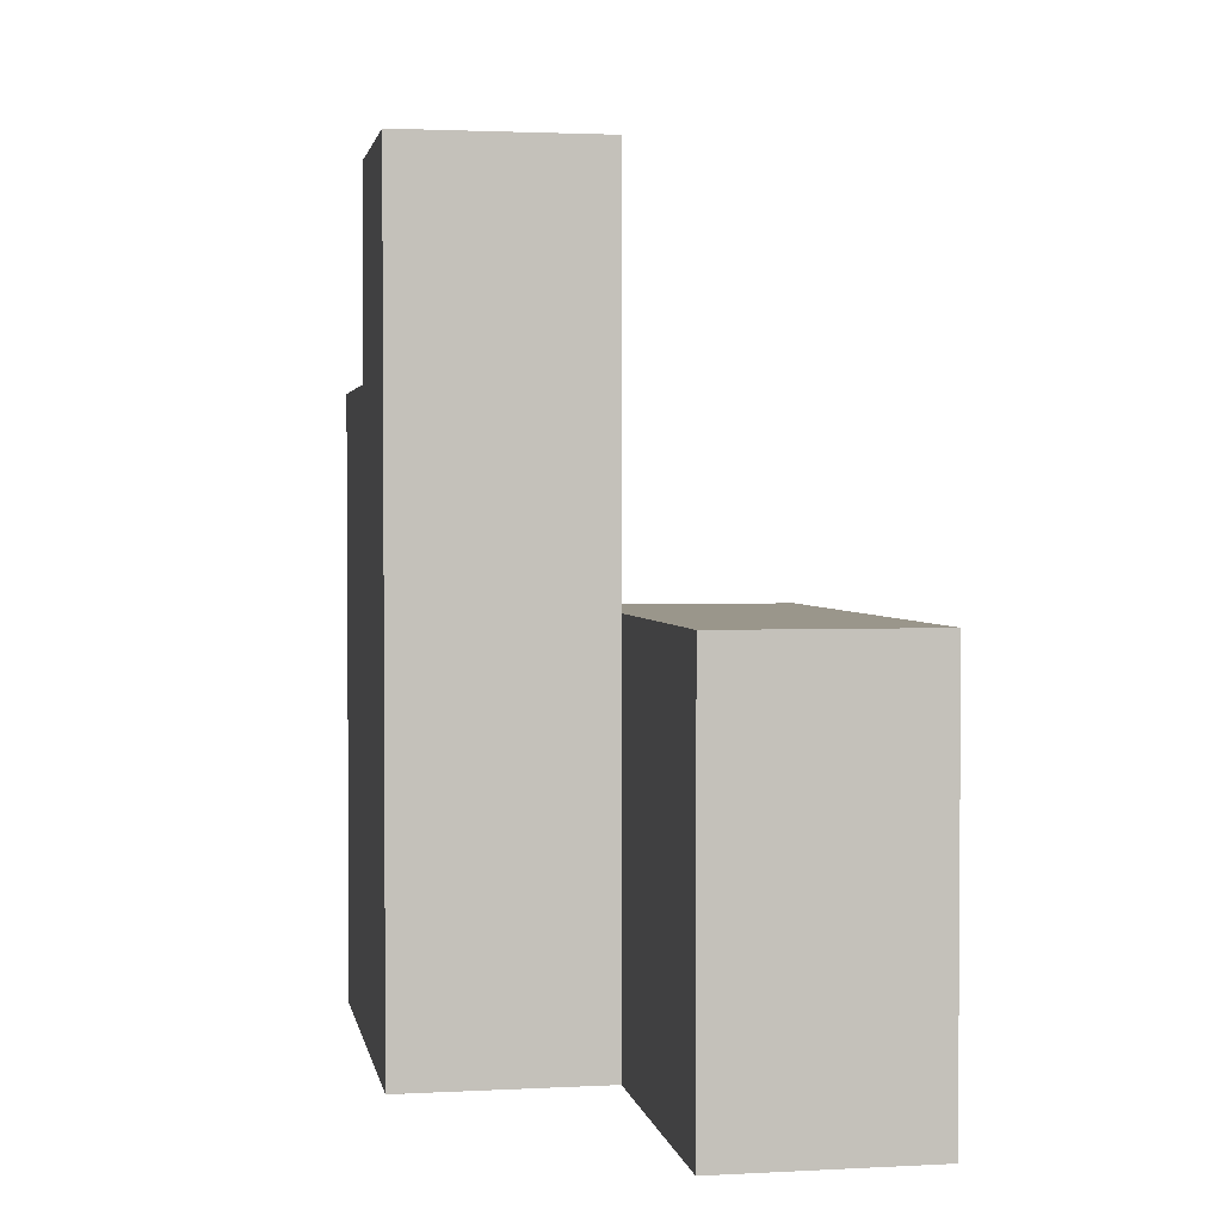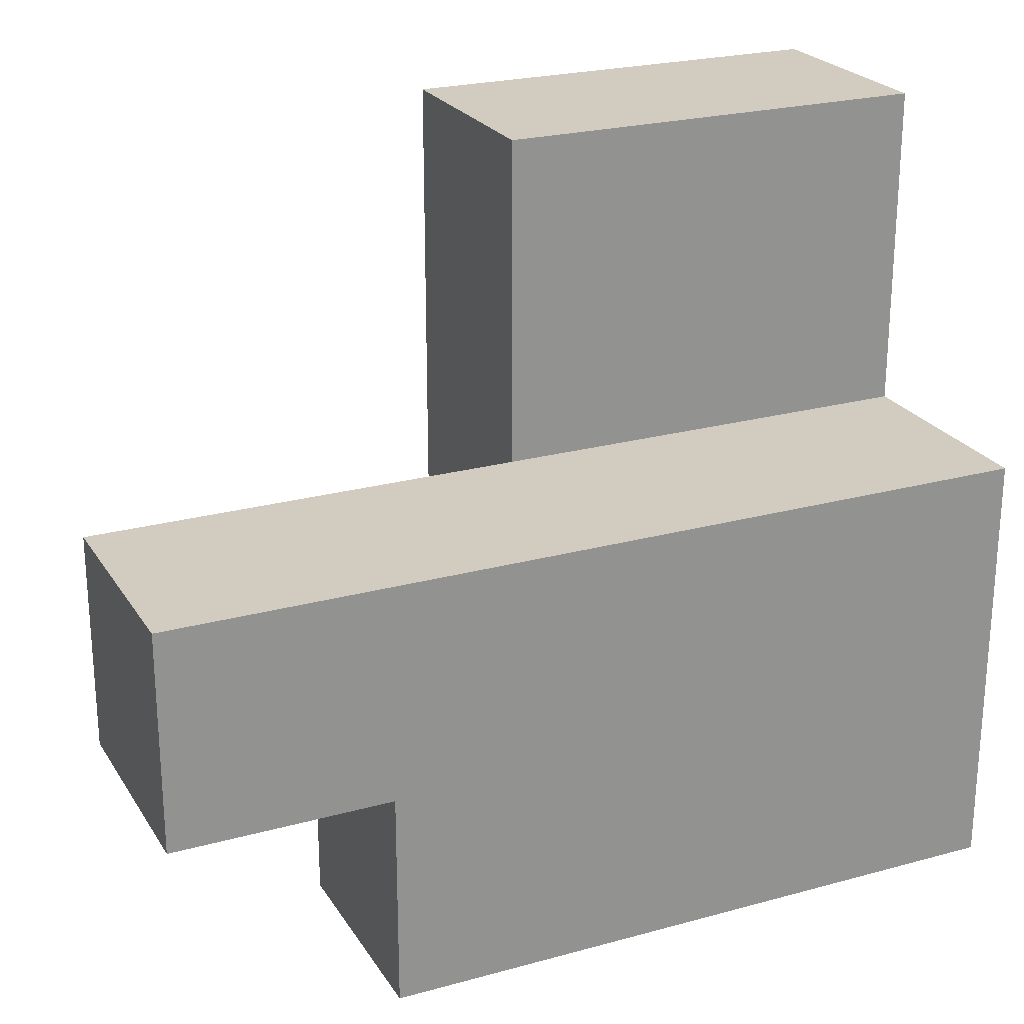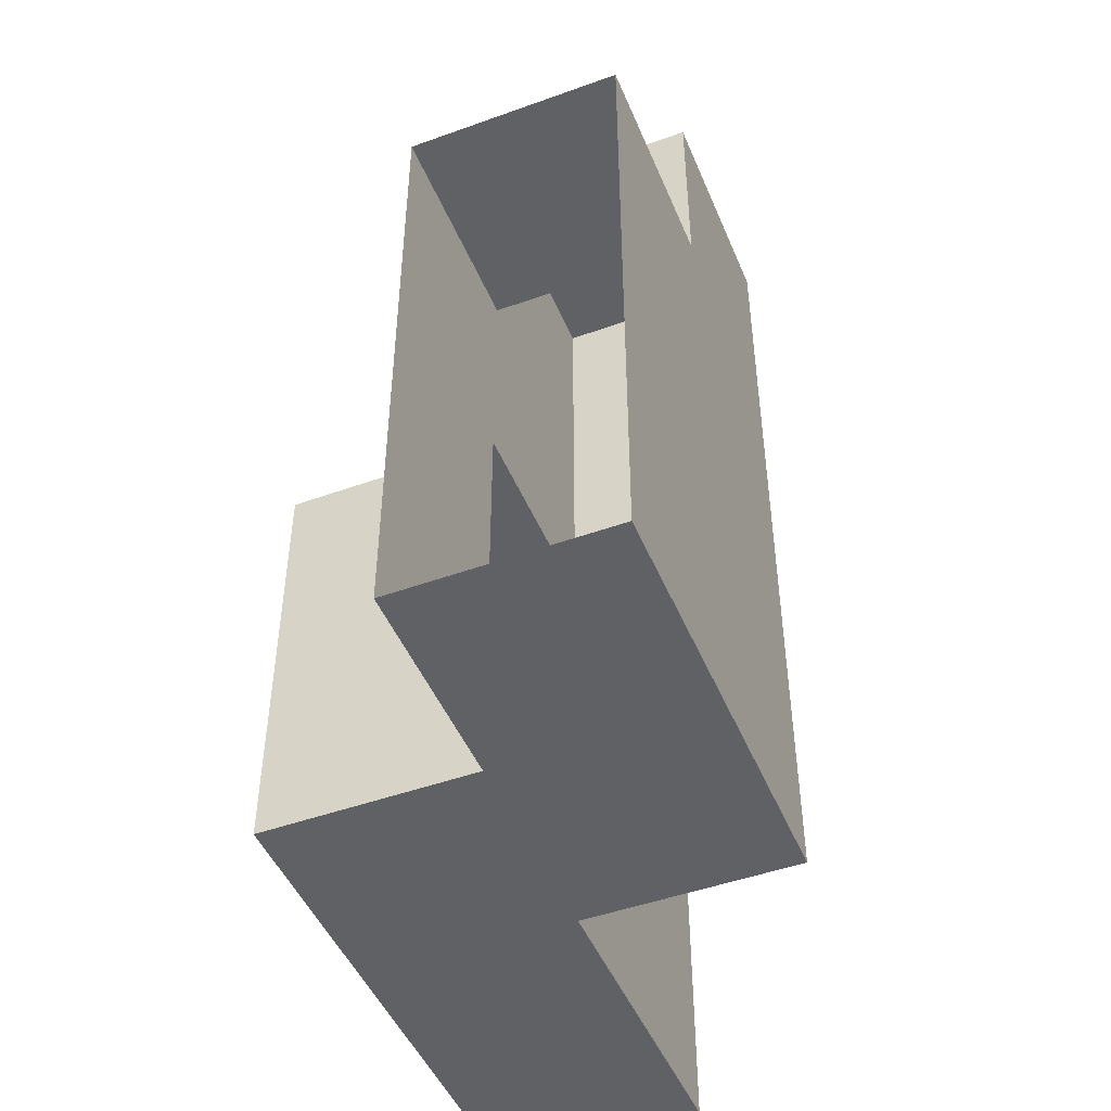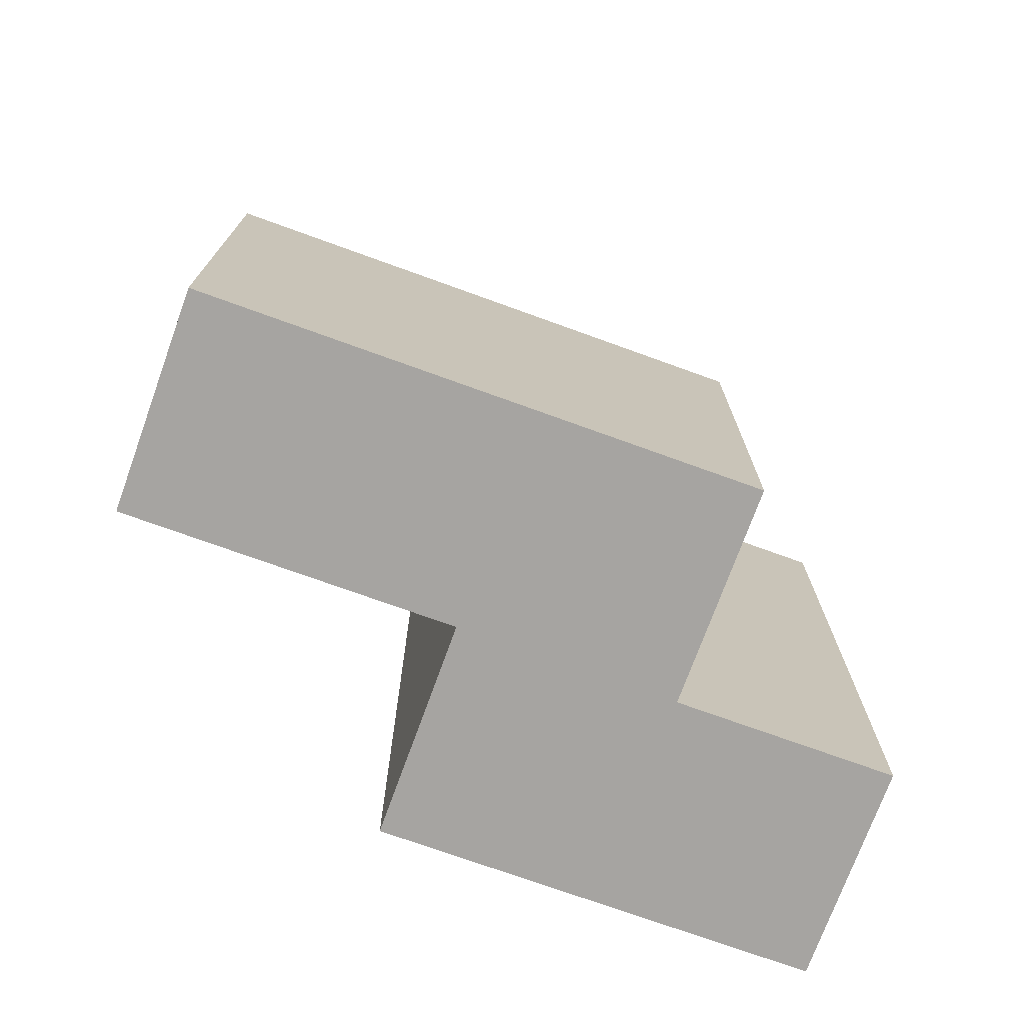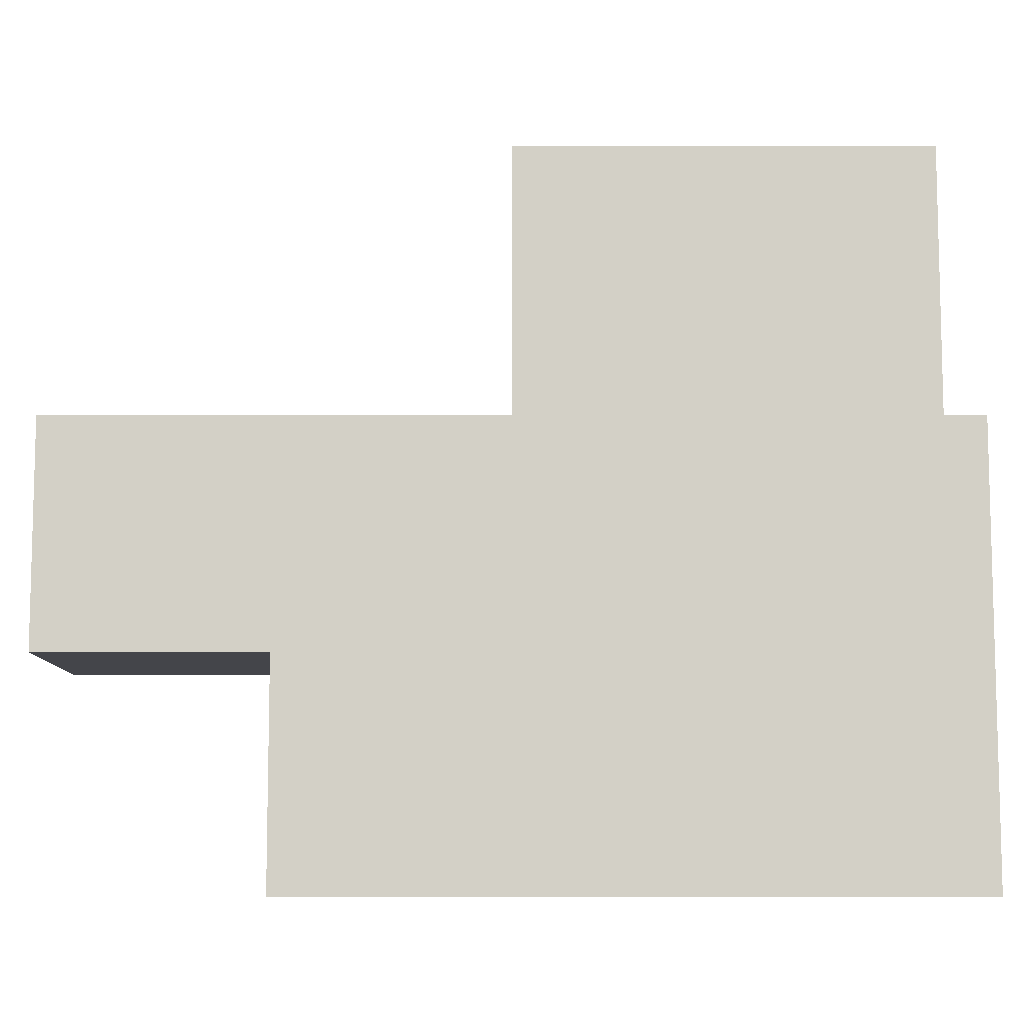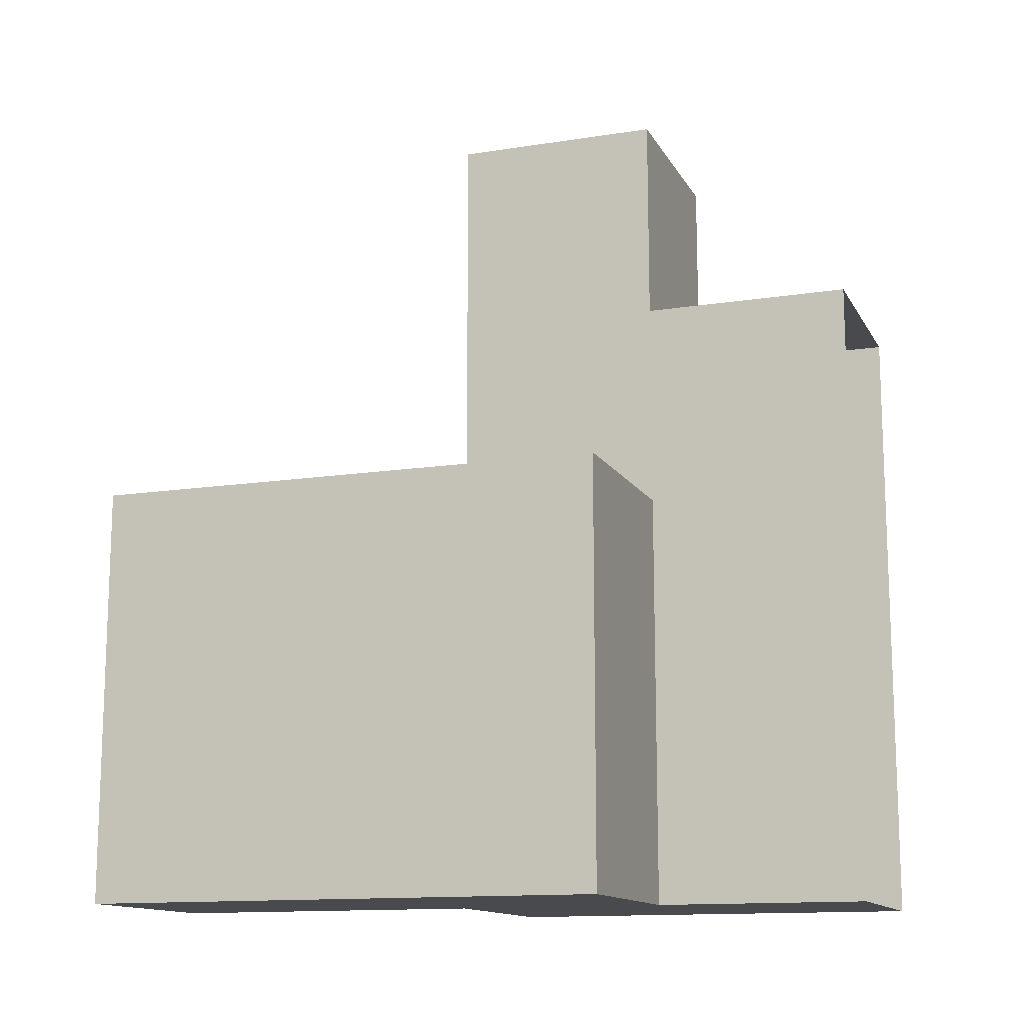
<metadata>
{"format":"obj","ext":"obj","renderer":"f3d","projection":"perspective","resolution":1024,"background":"white","views":[{"elev":2.3,"azim":-10.2,"up":"+Y"},{"elev":23.8,"azim":-114.6,"up":"+Z"},{"elev":-47.5,"azim":-157.9,"up":"+Y"},{"elev":-73.5,"azim":70.1,"up":"+Y"},{"elev":-9.2,"azim":-89.9,"up":"+Z"},{"elev":-13.3,"azim":109.6,"up":"+Y"}]}
</metadata>
<code>
g pb_Mesh-93136
v 0 0 0
v -1 0 0
v 0 1 0
v -1 1 0
v -1 0 0
v -1 0 -1
v -1 1 0
v -1 1 -1
v 1 0 -1
v 1 0 0
v 1 1 -1
v 1 1 0
v -1.386e-06 4 8.941e-08
v -1 4 3.129e-06
v -4.426e-06 4 -1
v -1 4 -1
v 0 0 -1
v -1 0 -1
v 0 0 0
v -1 0 0
v -1 0 -2
v 0 0 -2
v -1 1 -2
v -1 0 -2
v 0 0 -1
v 0 1 -1
v 0 0 -2
v 0 1 -2
v 0 3 -1
v -1 3 -1
v 0 3 -2
v -1 3 -2
v 1 0 -1
v 1 0 0
v 0 1 -1
v 0 0 -1
v 1 1 -1
v 1 0 -1
v 0 0 1.5
v 0 1 1.5
v 1 0 1.5
v 1 1 1.5
v 0 2 0
v 0 2 -1
v 1 2 0
v 1 2 -1
v -1 2 0
v -1 2 -1
v 1 2 1.5
v 0 2 1.5
v 0 2 -1
v 1 2 -1
v 1 2 -1
v 1 2 0
v 0 2 0
v -1 2 0
v 0 2 -2
v 0 2 -1
v -1 2 -2
v 0 3 -2
v 0 3 -1
v -1 3 -1
v -1 3 -2
v 0 3 0
v -1 3 0
v 0 2 0
v 0 3 0
v -1 3 0
v -1.386e-06 4 8.941e-08
v -1 4 3.129e-06
v -4.426e-06 4 -1
v -1.386e-06 4 8.941e-08
v -1 4 3.129e-06
v -1 4 -1
v -1 3 -1
v 0 3 -1
v -1 4 -1
v -4.426e-06 4 -1
v 1 1 1.5
v 1 0 1.5
v 1 2 1.5
v 0 1 0
v 0 2 0
v 0 1 1.5
v 0 2 1.5
v 0 2 1.5
v 1 2 1.5
v 0 0 0
v 0 0 1.5
v 1 0 1.5
v 0 0 1.5
g pb_Mesh-93136_0
f 3 2 1
f 3 4 2
f 7 6 5
f 7 8 6
f 11 10 9
f 11 12 10
f 15 14 13
f 15 16 14
f 19 18 17
f 19 20 18
f 21 17 18
f 21 22 17
f 23 6 8
f 23 24 6
f 27 26 25
f 27 28 26
f 31 30 29
f 31 32 30
f 33 19 17
f 33 34 19
f 37 36 35
f 37 38 36
f 41 40 39
f 41 42 40
f 45 44 43
f 45 46 44
f 47 8 7
f 47 48 8
f 49 40 42
f 49 50 40
f 51 37 35
f 51 52 37
f 53 12 11
f 53 54 12
f 55 4 3
f 55 56 4
f 57 26 28
f 57 58 26
f 48 23 8
f 48 59 23
f 60 58 57
f 60 61 58
f 62 59 48
f 62 63 59
f 64 56 55
f 64 65 56
f 61 66 58
f 61 67 66
f 68 48 47
f 68 62 48
f 69 65 64
f 69 70 65
f 71 67 61
f 71 72 67
f 73 62 68
f 73 74 62
f 77 76 75
f 77 78 76
f 79 10 12
f 79 80 10
f 81 12 54
f 81 79 12
f 84 83 82
f 84 85 83
f 86 45 43
f 86 87 45
f 89 82 88
f 89 84 82
f 90 19 34
f 90 91 19

</code>
